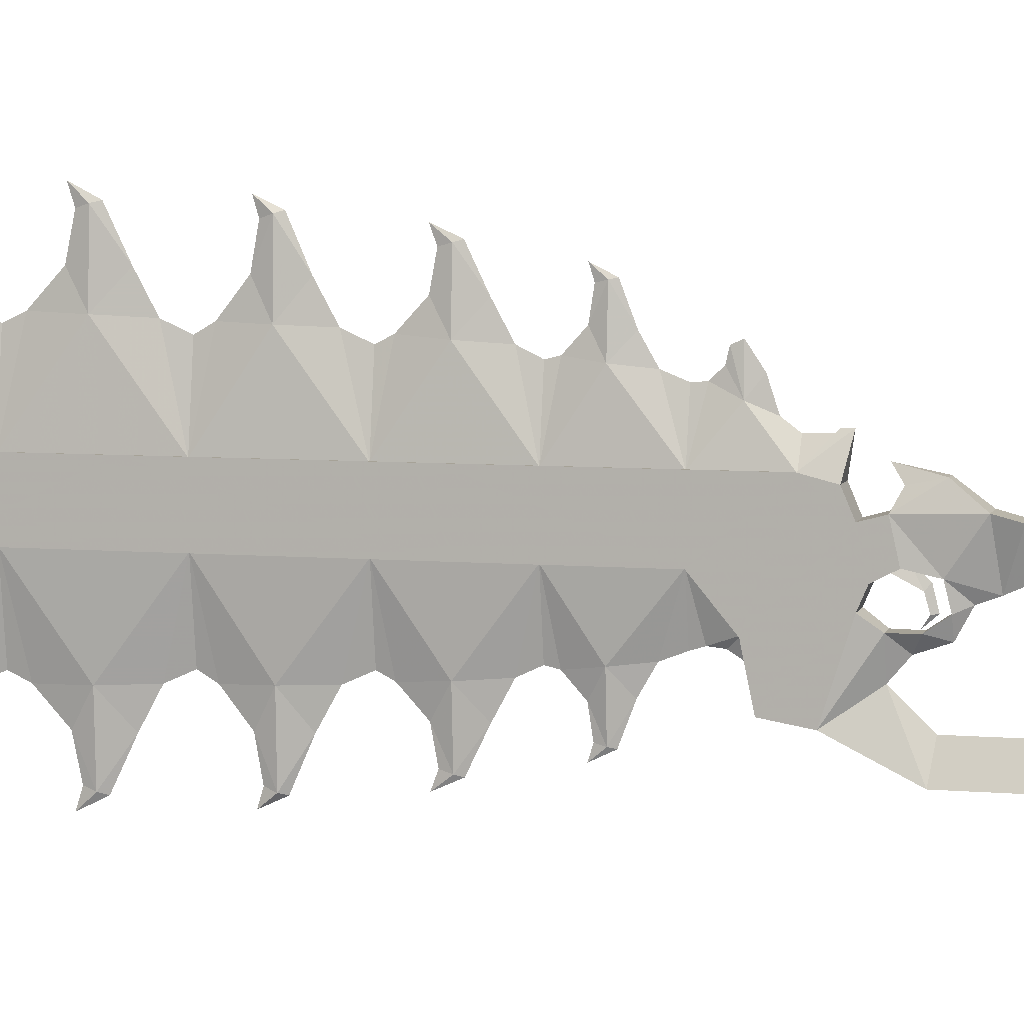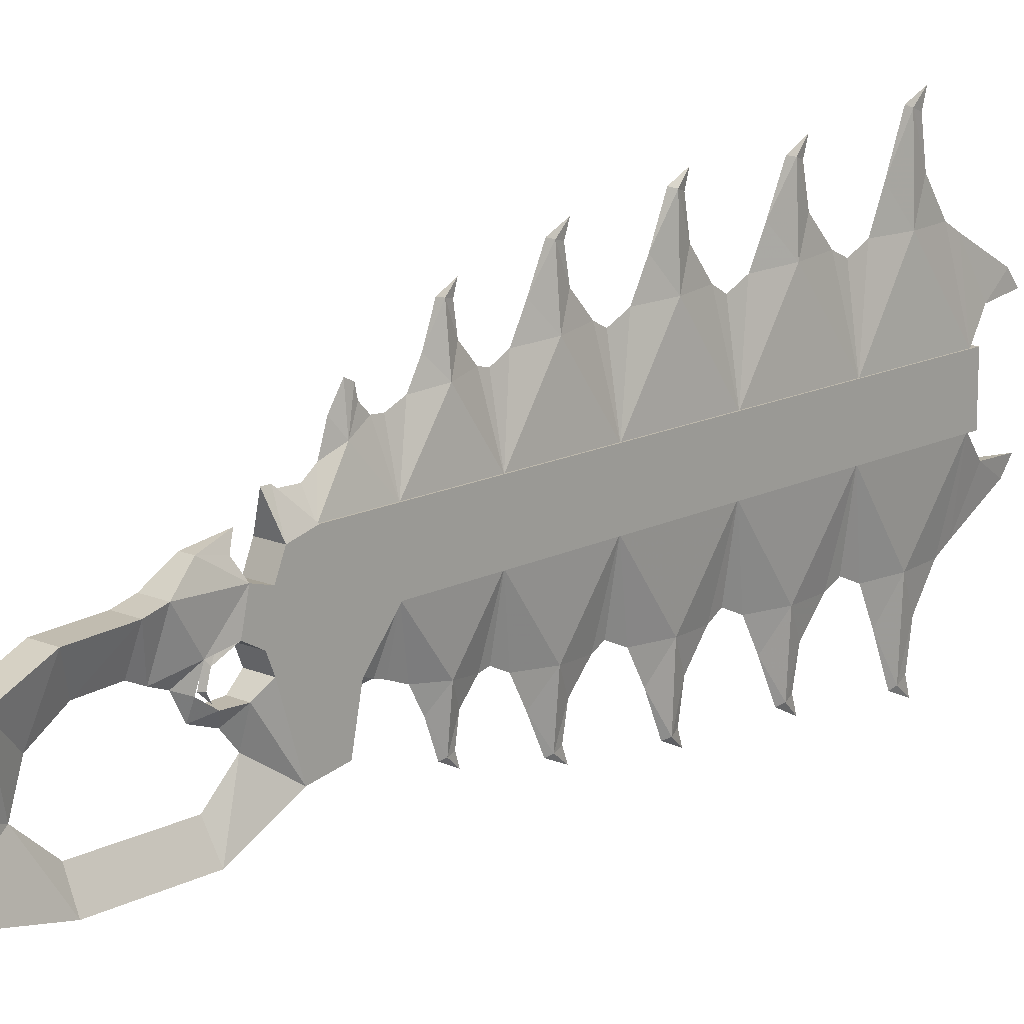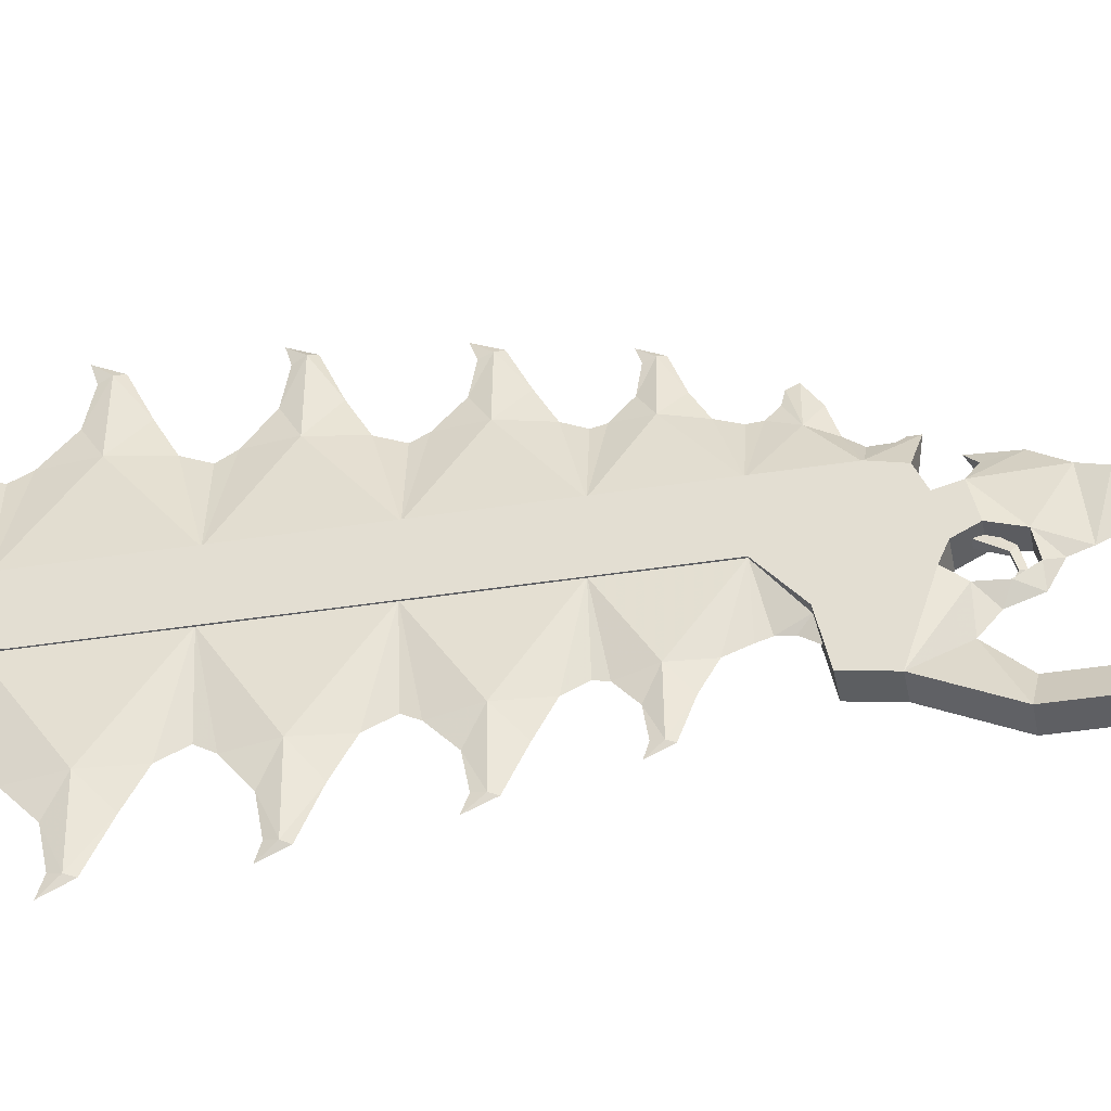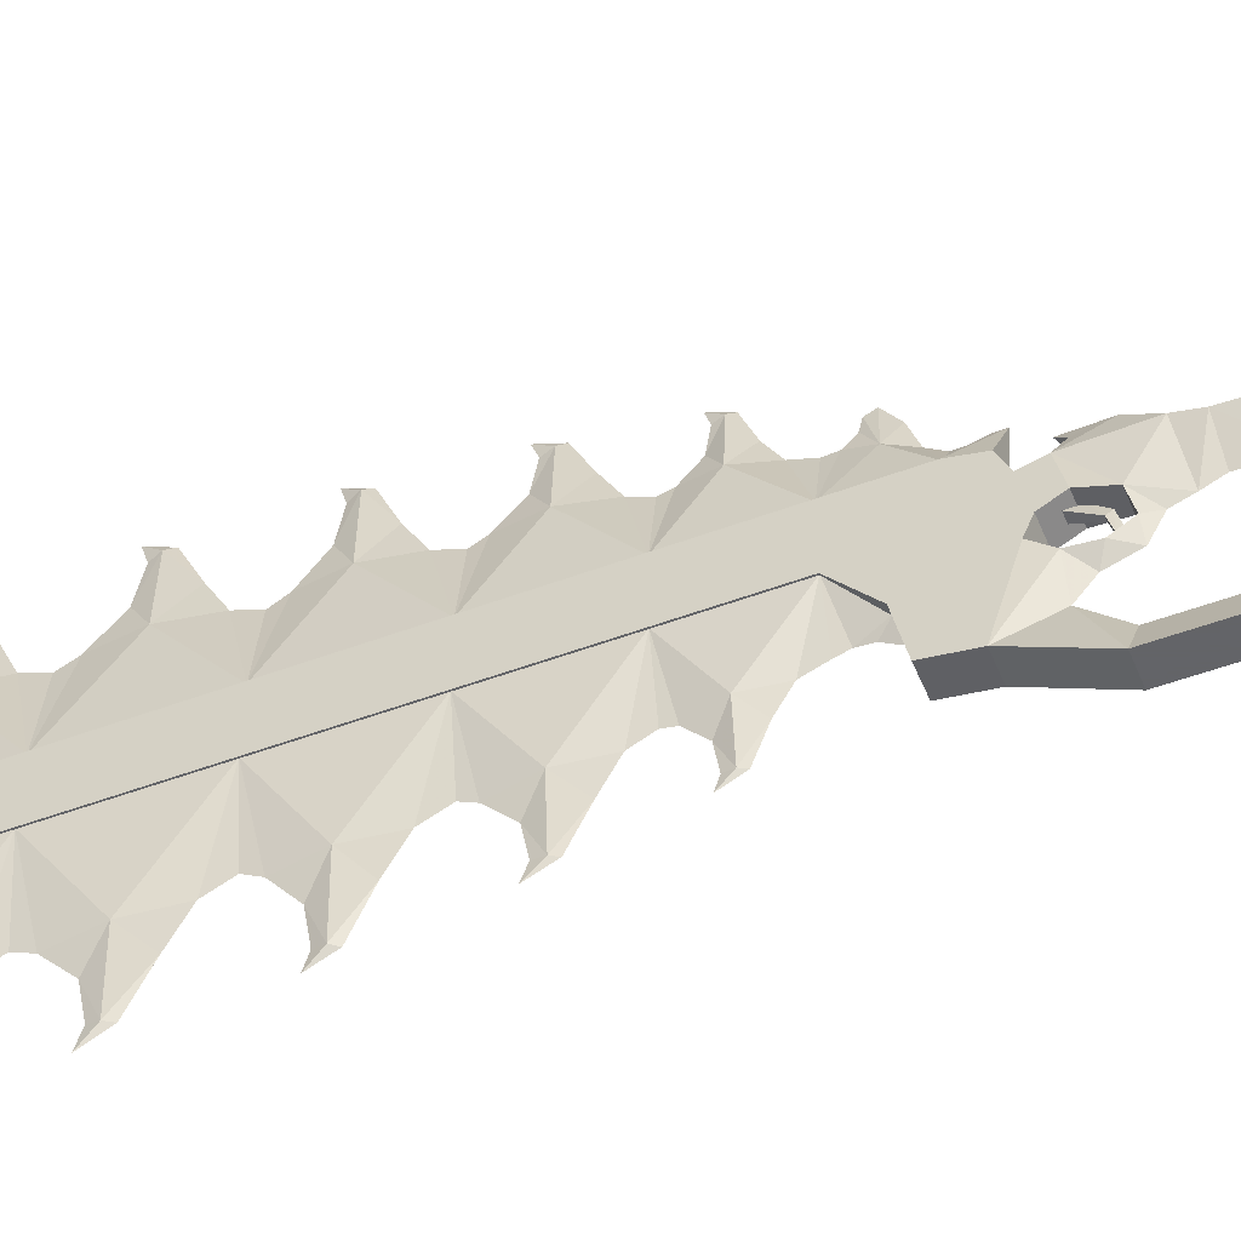
<metadata>
{"format":"obj","ext":"obj","renderer":"f3d","projection":"perspective","resolution":1024,"background":"white","views":[{"elev":6.5,"azim":104.3,"up":"+Y"},{"elev":14.9,"azim":-137.5,"up":"+Y"},{"elev":-41.1,"azim":100.8,"up":"+Y"},{"elev":-51.3,"azim":112.1,"up":"+Y"}]}
</metadata>
<code>
o w21gn11
v 0.0287 0.1192 0.817
v 0.0287 0.0292 0.587
v 0.0287 0.1192 0.487
v 0.0287 0.0292 0.817
v 0.0287 0.1192 1.127
v 0.0287 0.0292 1.127
v -0.0113 0.1192 0.817
v -0.0113 0.0292 0.817
v -0.0113 0.0292 0.587
v -0.0113 0.1192 1.127
v -0.0113 0.1192 0.487
v 0.0287 0.0292 1.451
v -0.0113 0.1192 1.451
v -0.0113 0.0292 1.451
v 0.0287 0.1192 1.451
v 0.0287 0.1192 1.437
v -0.0113 0.1192 1.437
v 0.0237 -0.0227 0.407
v -0.0113 -0.0049 0.432
v 0.0287 -0.0049 0.432
v -0.0063 -0.0227 0.407
v 0.0287 -0.0308 0.537
v 0.0287 0.0761 0.4329
v -0.0113 -0.0308 0.537
v -0.0113 0.0761 0.4329
v 0.0287 -0.1024 0.522
v -0.0113 -0.1024 0.522
v 0.0087 0.1582 0.4501
v 0.0087 0.1582 0.437
v 0.0287 0.1092 0.447
v -0.0113 0.1092 0.447
v 0.0287 -0.1118 0.466
v -0.0113 -0.1118 0.466
v -0.0063 0.0273 0.3551
v -0.0113 0.0361 0.3929
v -0.0113 0.0842 0.4038
v -0.0113 0.0873 0.3142
v 0.0187 0.1173 0.352
v -0.0013 0.1173 0.352
v 0.0087 0.1292 0.4051
v -0.0113 0.0211 0.421
v 0.0287 0.0211 0.421
v 0.0287 0.0361 0.3929
v 0.0237 0.0273 0.3551
v 0.0087 0.0123 0.3042
v 0.0287 0.0873 0.3142
v 0.0087 0.0032 0.3288
v 0.0287 0.0842 0.4038
v -0.0013 0.1092 0.391
v 0.0187 0.1092 0.391
v -0.0113 -0.1608 0.367
v 0.0287 -0.1608 0.367
v 0.0087 -0.0708 0.407
v 0.0287 -0.1608 0.207
v -0.0113 -0.1608 0.207
v 0.0087 -0.1146 0.361
v 0.0087 -0.1146 0.207
v -0.0113 -0.1308 0.057
v 0.0287 -0.1308 0.057
v 0.0087 -0.0677 0.152
v -0.0032 -0.0227 0.3738
v 0.0205 -0.0227 0.3738
v 0.0087 -0.0436 0.3838
v 0.0087 -0.0308 0.347
v 0.0187 -0.0049 0.3479
v -0.0013 -0.0049 0.3479
v 0.0187 -0.0736 -0.0268
v -0.0013 -0.0736 -0.0268
v 0.0087 0.0292 -0.043
v -0.011 -0.0408 0.047
v 0.0287 -0.0408 0.047
v 0.0287 0.0751 0.1951
v 0.0087 0.0201 0.221
v 0.0087 -0.0127 0.1701
v 0.0287 0.0392 0.116
v -0.0113 0.0392 0.116
v -0.0113 0.0751 0.1951
v -0.0113 0.0792 0.2832
v 0.0287 0.0792 0.2832
v 0.0087 0.0232 0.2801
v -0.001 -0.0299 0.002
v 0.0187 -0.0299 0.002
v 0.0287 0.0292 1.437
v -0.0113 0.0292 1.437
v -0.0113 0.0292 1.127
v 0.0087 0.0392 0.387
v 0.0059 0.0142 0.3738
v 0.0018 0.0311 0.4051
v 0.0087 0.0223 0.367
v 0.0087 -0.0058 0.3601
v 0.0087 -0.0208 0.377
v 0.0059 -0.0068 0.3679
v 0.0118 0.0142 0.3738
v 0.0155 0.0311 0.4051
v 0.0118 -0.0068 0.3679
v -0.0091 0.0301 0.587
v 0.0087 -0.0427 0.571
v 0.0087 -0.0477 0.587
v -0.0001 -0.0299 0.536
v 0.0087 -0.0596 0.5288
v 0.0087 -0.0446 0.552
v 0.0177 -0.0299 0.536
v 0.0268 0.0301 0.587
v 0.0087 0.2301 0.551
v 0.0087 0.2361 0.5379
v 0.0027 0.1811 0.537
v 0.0146 0.1811 0.537
v 0.0087 0.2123 0.5551
v 0.0087 0.1973 0.5701
v 0.0087 0.1961 0.587
v -0.0091 0.1182 0.587
v 0.0268 0.1182 0.587
v 0.0268 0.1182 0.486
v 0.0087 0.1523 0.4851
v 0.0087 0.1532 0.4529
v -0.0091 0.1182 0.486
v 0.0087 0.1673 0.5051
v 0.0087 0.2061 0.5179
v 0.0087 0.2392 1.437
v 0.0009 0.1592 1.477
v -0.0091 0.1182 1.437
v 0.0087 0.1892 1.527
v 0.0168 0.1592 1.477
v 0.0087 0.1642 1.547
v -0.0091 0.1182 1.247
v 0.0009 0.2542 1.347
v 0.0087 0.2542 1.281
v 0.0087 0.3992 1.373
v 0.0087 0.3832 1.336
v 0.0059 0.3792 1.347
v 0.0118 0.3792 1.347
v 0.0087 0.3723 1.365
v 0.0087 0.3092 1.306
v 0.0168 0.2542 1.347
v 0.0087 0.3092 1.375
v -0.0001 0.2492 1.157
v -0.0091 0.1182 1.057
v 0.0087 0.2461 1.09
v 0.0049 0.3523 1.157
v 0.0087 0.3551 1.145
v 0.0087 0.3732 1.18
v 0.0087 0.2942 1.116
v 0.0087 0.2511 1.222
v 0.0087 0.2942 1.183
v 0.0177 0.2492 1.157
v -0.0001 0.2423 0.977
v -0.0091 0.1182 0.882
v 0.0087 0.2442 1.035
v 0.0087 0.3623 0.9988
v 0.0087 0.3473 0.967
v 0.0037 0.3442 0.977
v 0.0137 0.3442 0.977
v 0.0087 0.3392 0.992
v 0.0087 0.2873 0.941
v 0.0087 0.2401 0.9151
v 0.0177 0.2423 0.977
v 0.0087 0.2882 1.001
v 0.0087 0.2251 0.882
v 0.0087 0.2351 0.8629
v 0.0268 0.1182 0.882
v 0.0087 0.3151 0.822
v 0.0087 0.3373 0.8301
v 0.0059 0.3192 0.807
v 0.0118 0.3192 0.807
v 0.0087 0.2711 0.8301
v 0.0187 0.2311 0.807
v -0.0013 0.2311 0.807
v 0.0087 0.2701 0.772
v 0.0087 0.3223 0.797
v 0.0087 0.2182 0.706
v -0.0013 0.2123 0.662
v -0.0091 0.1182 0.722
v 0.0087 0.2461 0.681
v 0.0087 0.2842 0.6751
v 0.0087 0.3032 0.681
v 0.0059 0.2873 0.662
v 0.0118 0.2873 0.662
v 0.0187 0.2123 0.662
v 0.0268 0.1182 0.722
v 0.0087 0.2142 0.722
v 0.0087 0.2423 0.6351
v 0.0087 0.2892 0.6529
v 0.0087 0.2073 0.6151
v 0.0087 0.2273 0.7488
v 0.0087 0.2392 1.247
v 0.0268 0.1182 1.247
v 0.0087 0.3473 1.172
v 0.0127 0.3523 1.157
v 0.0087 0.2542 1.412
v 0.0087 0.2311 1.057
v 0.0268 0.1182 1.057
v 0.0268 0.1182 1.437
v 0.0009 -0.0108 1.477
v 0.0087 -0.0908 1.437
v -0.0091 0.0301 1.437
v 0.0087 -0.0408 1.527
v 0.0087 -0.0158 1.547
v 0.0168 -0.0108 1.477
v 0.0087 -0.1058 1.281
v -0.0091 0.0301 1.247
v 0.0009 -0.1058 1.347
v 0.0087 -0.0908 1.247
v 0.0087 -0.2508 1.373
v 0.0059 -0.2305 1.347
v 0.0087 -0.2346 1.336
v 0.0087 -0.1608 1.306
v -0.0001 -0.1008 1.157
v -0.0091 0.0301 1.057
v 0.0087 -0.2246 1.18
v 0.0049 -0.2036 1.157
v 0.0087 -0.2068 1.145
v 0.0087 -0.1027 1.222
v 0.0087 -0.1458 1.183
v 0.0087 -0.1458 1.116
v 0.0087 -0.0977 1.09
v -0.0091 0.0301 0.882
v -0.0001 -0.0936 0.977
v 0.0087 -0.0918 0.9151
v 0.0087 -0.0768 0.882
v 0.0087 -0.2136 0.9988
v 0.0037 -0.1958 0.977
v 0.0087 -0.1986 0.967
v 0.0087 -0.1386 0.941
v 0.0087 -0.0868 0.8629
v -0.0013 -0.0827 0.807
v 0.0087 -0.1886 0.8301
v 0.0059 -0.1708 0.807
v 0.0087 -0.1668 0.822
v 0.0087 -0.1736 0.797
v 0.0087 -0.1227 0.8301
v 0.0087 -0.1218 0.772
v 0.0087 -0.0786 0.7488
v -0.0013 -0.0636 0.662
v -0.0091 0.0301 0.722
v 0.0087 -0.0696 0.706
v 0.0087 -0.0586 0.6151
v 0.0087 -0.1546 0.681
v 0.0059 -0.1386 0.662
v 0.0087 -0.1358 0.6751
v 0.0087 -0.1408 0.6529
v 0.0087 -0.0977 0.681
v 0.0087 -0.0936 0.6351
v 0.0087 -0.0958 1.035
v 0.0087 -0.1396 1.001
v 0.0177 -0.0936 0.977
v 0.0087 -0.1908 0.992
v 0.0137 -0.1958 0.977
v 0.0087 -0.1986 1.172
v 0.0127 -0.2036 1.157
v 0.0177 -0.1008 1.157
v 0.0087 -0.1058 1.412
v 0.0087 -0.1608 1.375
v 0.0168 -0.1058 1.347
v 0.0087 -0.2236 1.365
v 0.0118 -0.2308 1.347
v 0.0087 -0.0827 1.057
v 0.0268 0.0301 1.437
v 0.0268 0.0301 1.057
v 0.0087 -0.0658 0.722
v 0.0268 0.0301 0.722
v 0.0268 0.0301 1.247
v 0.0268 0.0301 0.882
v 0.0118 -0.1708 0.807
v 0.0187 -0.0827 0.807
v 0.0187 -0.0636 0.662
v 0.0118 -0.1386 0.662
f 1 2 3
f 2 1 4
f 5 4 1
f 4 5 6
f 7 9 8
f 8 10 7
f 7 11 9
f 9 4 8
f 4 9 2
f 12 13 14
f 13 12 15
f 13 16 17
f 16 13 15
f 18 19 20
f 19 18 21
f 22 23 3
f 3 2 22
f 24 22 2
f 2 9 24
f 11 25 24
f 24 9 11
f 26 20 23
f 23 22 26
f 27 26 22
f 22 24 27
f 11 3 28
f 29 28 3
f 3 30 29
f 30 31 29
f 31 11 28
f 28 29 31
f 31 30 23
f 23 25 31
f 31 25 11
f 3 23 30
f 20 26 32
f 32 18 20
f 26 33 32
f 33 26 27
f 34 35 36
f 36 37 34
f 38 39 40
f 41 20 19
f 20 41 42
f 35 42 41
f 42 35 43
f 34 43 35
f 43 34 44
f 45 46 44
f 44 47 45
f 45 47 34
f 34 37 45
f 48 36 25
f 25 23 48
f 46 39 38
f 39 46 37
f 39 37 36
f 36 49 39
f 49 50 40
f 38 40 50
f 36 50 49
f 50 36 48
f 49 40 39
f 38 50 48
f 48 46 38
f 51 52 32
f 32 33 51
f 33 21 53
f 18 32 53
f 51 54 52
f 54 51 55
f 51 33 53
f 53 56 51
f 56 52 54
f 54 57 56
f 53 32 52
f 52 56 53
f 55 51 56
f 56 57 55
f 58 54 55
f 54 58 59
f 60 57 54
f 54 59 60
f 55 57 60
f 60 58 55
f 61 21 18
f 18 62 61
f 18 63 62
f 61 64 63
f 47 44 65
f 66 65 44
f 44 34 66
f 66 34 47
f 64 65 62
f 61 62 65
f 65 66 61
f 63 53 21
f 43 48 23
f 48 43 44
f 44 46 48
f 20 42 23
f 35 25 36
f 35 41 25
f 33 27 19
f 19 21 33
f 67 68 69
f 58 60 70
f 60 59 71
f 72 73 74
f 74 75 72
f 60 74 76
f 76 70 60
f 72 77 78
f 78 79 72
f 77 76 74
f 74 73 77
f 75 74 60
f 60 71 75
f 76 75 71
f 71 70 76
f 77 72 75
f 75 76 77
f 79 80 73
f 73 72 79
f 78 77 73
f 73 80 78
f 47 64 66
f 65 64 47
f 59 68 67
f 68 59 58
f 68 58 70
f 70 81 68
f 81 70 71
f 71 82 81
f 67 69 82
f 82 69 81
f 81 69 68
f 67 82 71
f 71 59 67
f 42 43 23
f 41 19 25
f 25 19 27
f 27 24 25
f 61 66 64
f 21 61 63
f 62 63 64
f 18 53 63
f 83 15 12
f 15 83 16
f 84 13 17
f 13 84 14
f 84 12 14
f 12 84 83
f 10 1 7
f 1 10 5
f 8 85 10
f 8 6 85
f 6 8 4
f 7 3 11
f 3 7 1
f 5 17 16
f 17 5 10
f 6 16 83
f 16 6 5
f 85 83 84
f 83 85 6
f 85 17 10
f 17 85 84
f 45 37 78
f 78 80 45
f 37 46 79
f 79 78 37
f 79 46 45
f 45 80 79
f 86 87 88
f 87 86 89
f 90 91 92
f 89 92 87
f 92 89 90
f 93 86 94
f 86 93 89
f 95 89 93
f 89 95 90
f 91 90 95
f 92 91 95
f 95 93 92
f 87 92 93
f 93 88 87
f 93 94 88
f 96 97 98
f 97 96 99
f 100 101 99
f 101 100 102
f 97 99 101
f 103 98 97
f 97 101 102
f 103 97 102
f 104 105 106
f 105 104 107
f 108 107 104
f 109 111 110
f 110 112 109
f 107 109 112
f 112 113 107
f 109 108 106
f 108 104 106
f 114 115 116
f 115 114 113
f 117 113 114
f 117 114 116
f 105 118 106
f 118 105 107
f 117 106 118
f 118 107 117
f 113 117 107
f 106 116 111
f 116 106 117
f 111 109 106
f 107 108 109
f 119 121 120
f 120 122 119
f 123 119 122
f 122 124 123
f 120 124 122
f 125 126 127
f 126 125 121
f 128 129 130
f 129 128 131
f 132 131 128
f 133 127 126
f 127 133 134
f 131 134 133
f 133 130 129
f 129 131 133
f 130 133 126
f 126 135 130
f 132 130 135
f 135 131 132
f 136 137 125
f 137 136 138
f 139 141 140
f 140 142 139
f 136 139 142
f 142 138 136
f 143 144 136
f 144 143 145
f 137 146 147
f 146 137 148
f 149 150 151
f 150 149 152
f 153 152 149
f 154 155 146
f 155 154 156
f 152 156 154
f 154 151 150
f 150 152 154
f 151 154 146
f 146 157 151
f 153 151 157
f 157 152 153
f 158 159 147
f 159 158 160
f 161 162 163
f 162 161 164
f 165 164 161
f 164 165 166
f 159 166 165
f 166 159 160
f 167 159 165
f 165 163 167
f 168 163 169
f 169 164 168
f 166 168 164
f 168 167 163
f 165 161 163
f 170 171 172
f 171 170 173
f 174 175 176
f 175 174 177
f 173 177 174
f 177 173 178
f 170 178 173
f 178 170 179
f 180 179 170
f 173 176 171
f 176 173 174
f 181 176 182
f 182 177 181
f 178 181 177
f 181 171 176
f 175 182 176
f 182 175 177
f 183 171 181
f 181 178 183
f 171 111 172
f 162 169 163
f 169 162 164
f 184 167 168
f 168 166 184
f 179 184 166
f 167 172 147
f 172 167 184
f 157 146 148
f 148 156 157
f 151 153 149
f 143 125 185
f 185 186 143
f 144 139 136
f 139 144 187
f 188 187 144
f 187 188 141
f 140 141 188
f 139 187 141
f 121 189 126
f 189 121 119
f 135 126 189
f 189 134 135
f 130 132 128
f 143 136 125
f 138 190 137
f 190 138 191
f 145 191 138
f 191 145 186
f 143 186 145
f 127 185 125
f 185 127 186
f 134 186 127
f 148 137 190
f 190 191 148
f 156 148 191
f 191 160 156
f 155 156 160
f 160 158 155
f 147 155 158
f 155 147 146
f 159 167 147
f 184 180 172
f 180 184 179
f 172 180 170
f 183 111 171
f 111 183 110
f 192 119 123
f 142 188 145
f 188 142 140
f 112 178 179
f 178 112 183
f 110 183 112
f 166 160 179
f 157 156 152
f 145 138 142
f 144 145 188
f 192 134 189
f 135 134 131
f 186 134 192
f 192 189 119
f 123 121 192
f 121 123 120
f 123 124 120
f 193 195 194
f 194 196 193
f 197 193 196
f 196 198 197
f 199 201 200
f 200 202 199
f 203 204 205
f 206 201 199
f 201 206 204
f 205 204 206
f 207 200 208
f 209 210 211
f 212 207 213
f 207 212 200
f 202 200 212
f 210 214 211
f 207 214 210
f 214 207 215
f 216 217 208
f 217 216 218
f 219 218 216
f 220 221 222
f 223 217 218
f 217 223 221
f 222 221 223
f 224 219 216
f 216 225 224
f 226 228 227
f 227 229 226
f 230 224 225
f 225 227 230
f 227 231 229
f 225 231 227
f 231 225 232
f 230 227 228
f 233 235 234
f 234 96 233
f 236 233 96
f 96 98 236
f 237 239 238
f 238 240 237
f 241 235 233
f 233 238 241
f 241 238 239
f 238 242 240
f 233 242 238
f 242 233 236
f 225 216 234
f 208 217 243
f 243 217 244
f 244 245 243
f 221 244 217
f 244 221 246
f 246 221 220
f 220 247 246
f 244 246 247
f 247 245 244
f 210 213 207
f 213 210 248
f 248 210 209
f 209 249 248
f 213 248 249
f 249 250 213
f 195 201 251
f 251 201 252
f 252 253 251
f 204 252 201
f 252 204 254
f 254 204 203
f 203 255 254
f 252 254 255
f 255 253 252
f 215 208 256
f 207 208 215
f 200 201 195
f 194 195 251
f 251 257 194
f 256 208 243
f 243 258 256
f 232 225 234
f 234 259 232
f 259 234 235
f 235 260 259
f 194 257 198
f 198 196 194
f 261 253 199
f 253 261 257
f 255 203 205
f 205 206 255
f 206 199 253
f 255 206 253
f 250 258 261
f 258 250 215
f 249 209 211
f 211 214 249
f 212 213 250
f 250 249 214
f 214 215 250
f 258 245 262
f 245 258 243
f 247 220 222
f 222 223 247
f 245 223 218
f 218 262 245
f 247 223 245
f 219 224 262
f 263 228 226
f 228 263 230
f 264 230 263
f 224 230 264
f 264 263 231
f 231 232 264
f 229 231 263
f 263 226 229
f 235 265 260
f 265 235 241
f 266 239 237
f 239 266 241
f 265 241 266
f 265 266 242
f 242 236 265
f 240 242 266
f 266 237 240
f 265 103 260
f 264 260 262
f 260 264 232
f 212 261 202
f 261 212 250
f 257 251 253
f 215 256 258
f 199 202 261
f 218 219 262
f 224 264 262
f 232 259 260
f 236 103 265
f 103 236 98
f 195 198 257
f 198 195 193
f 198 193 197

</code>
